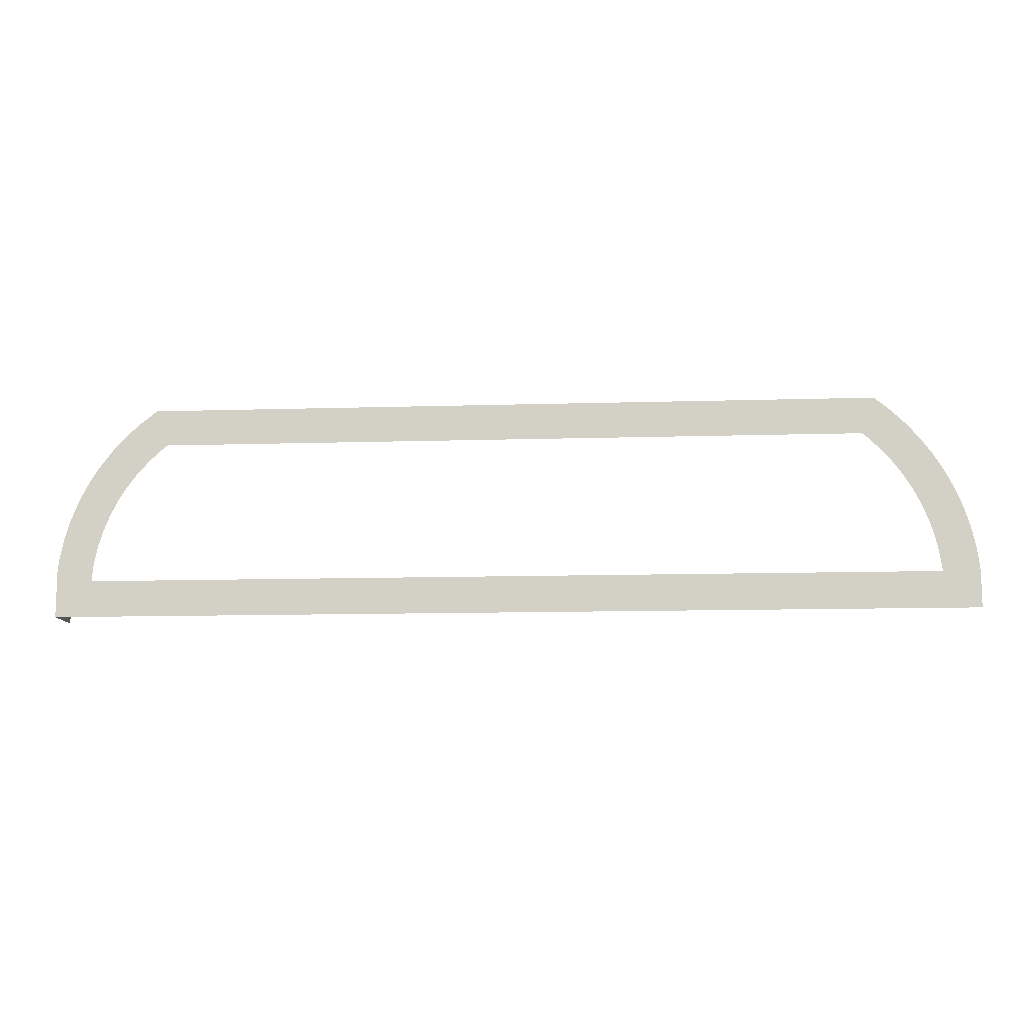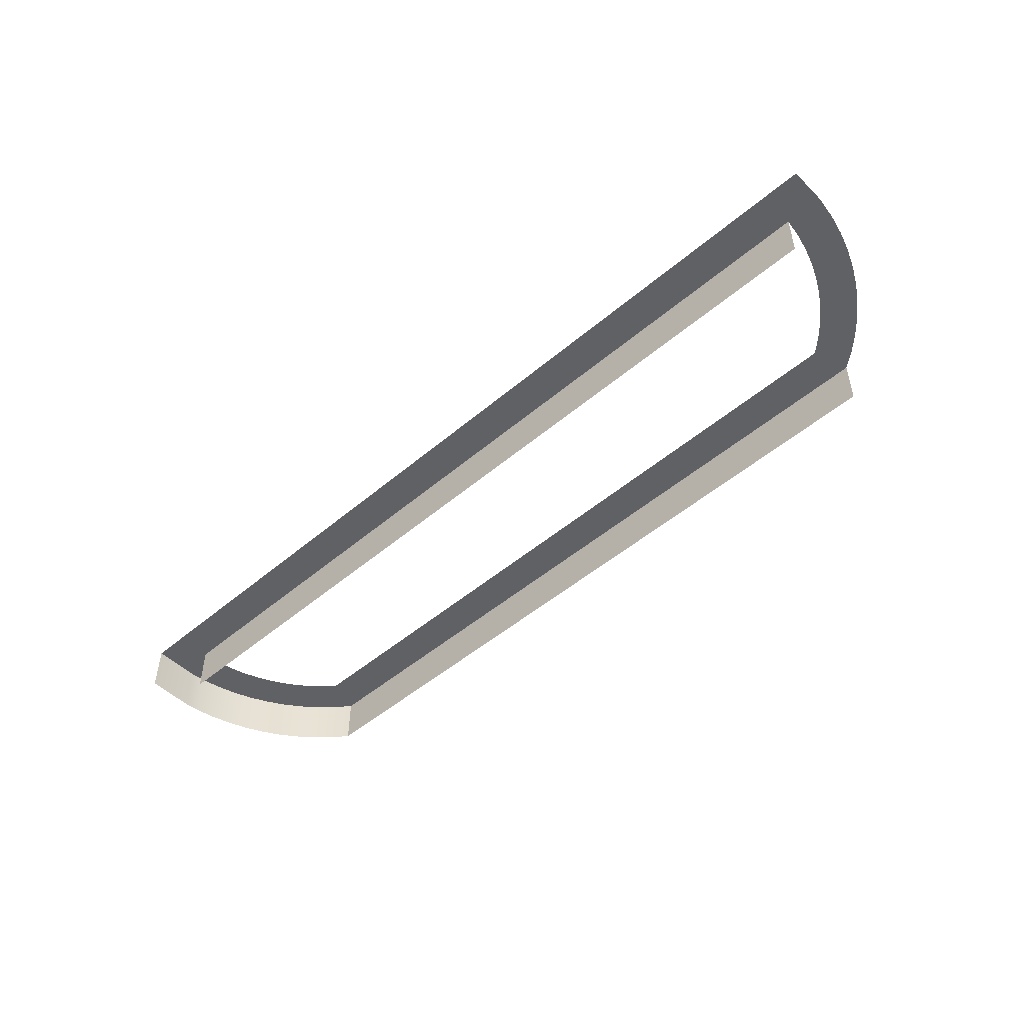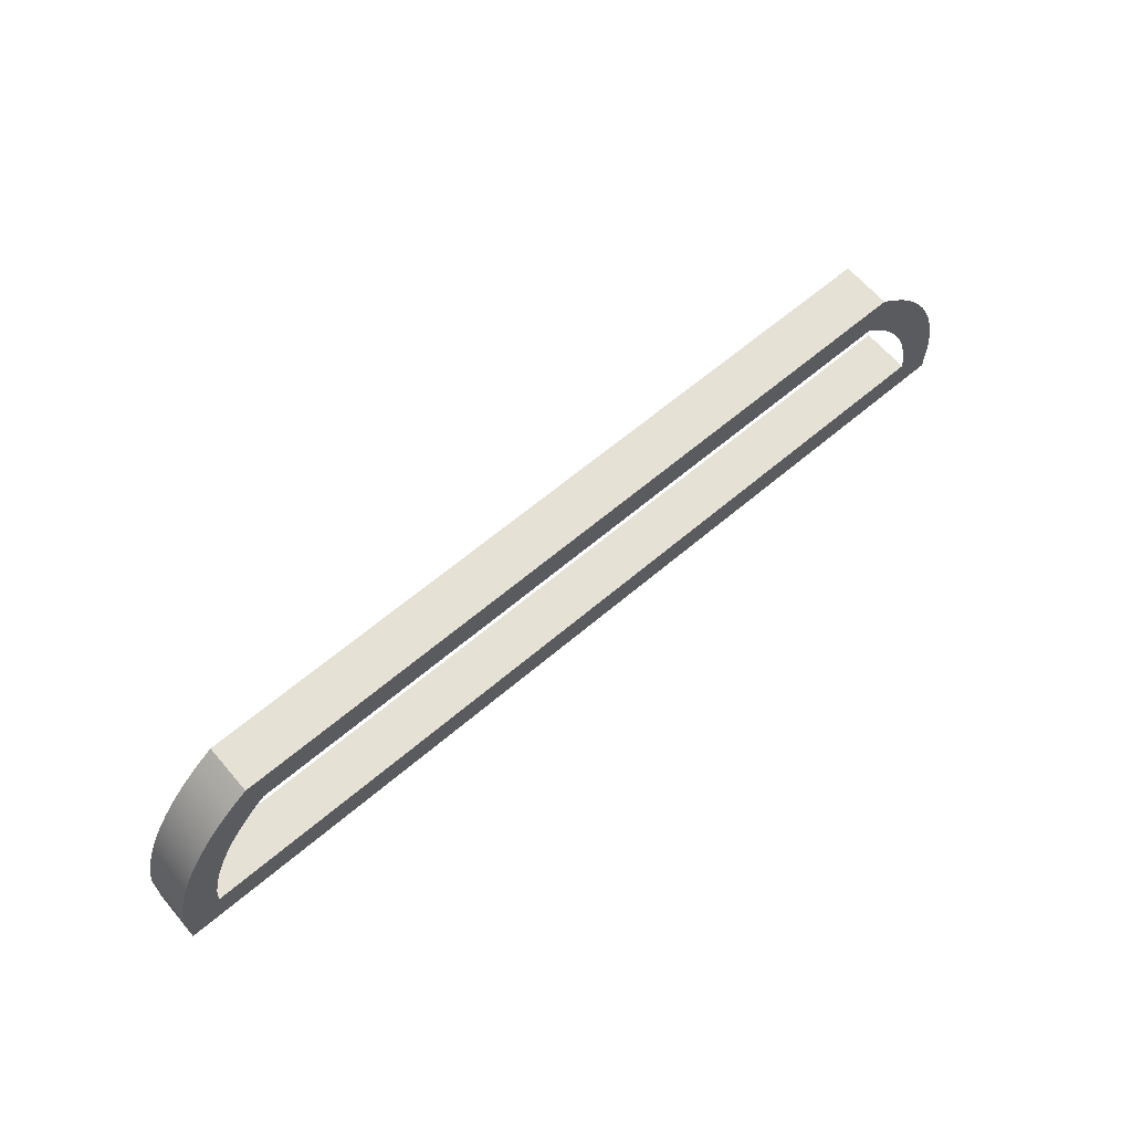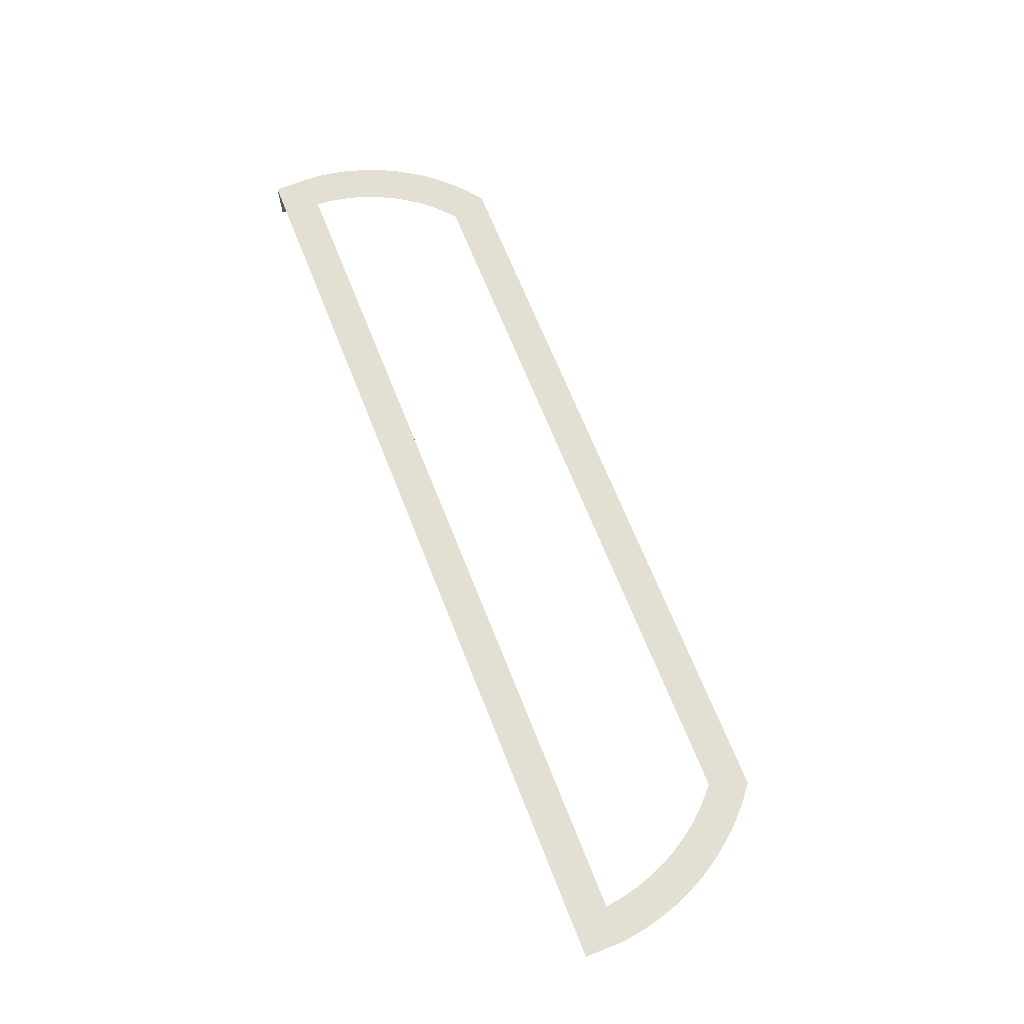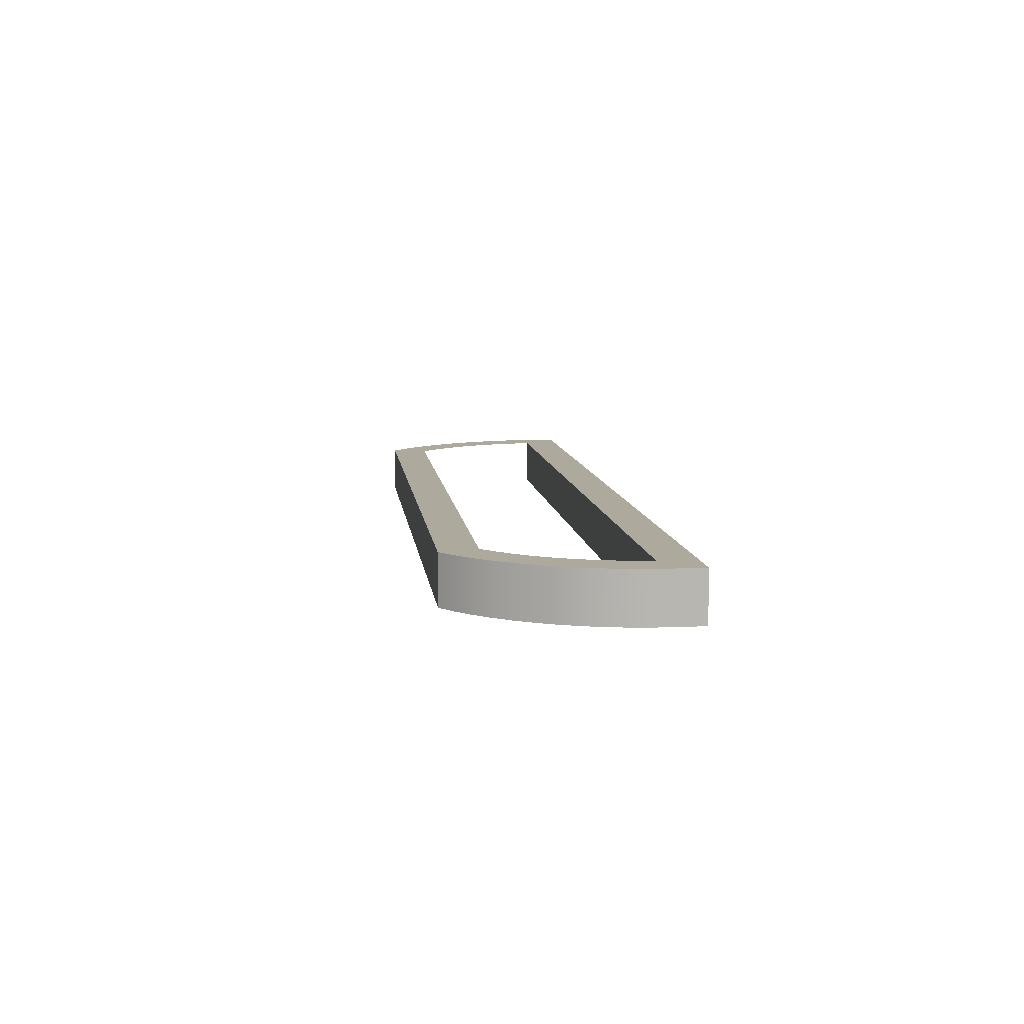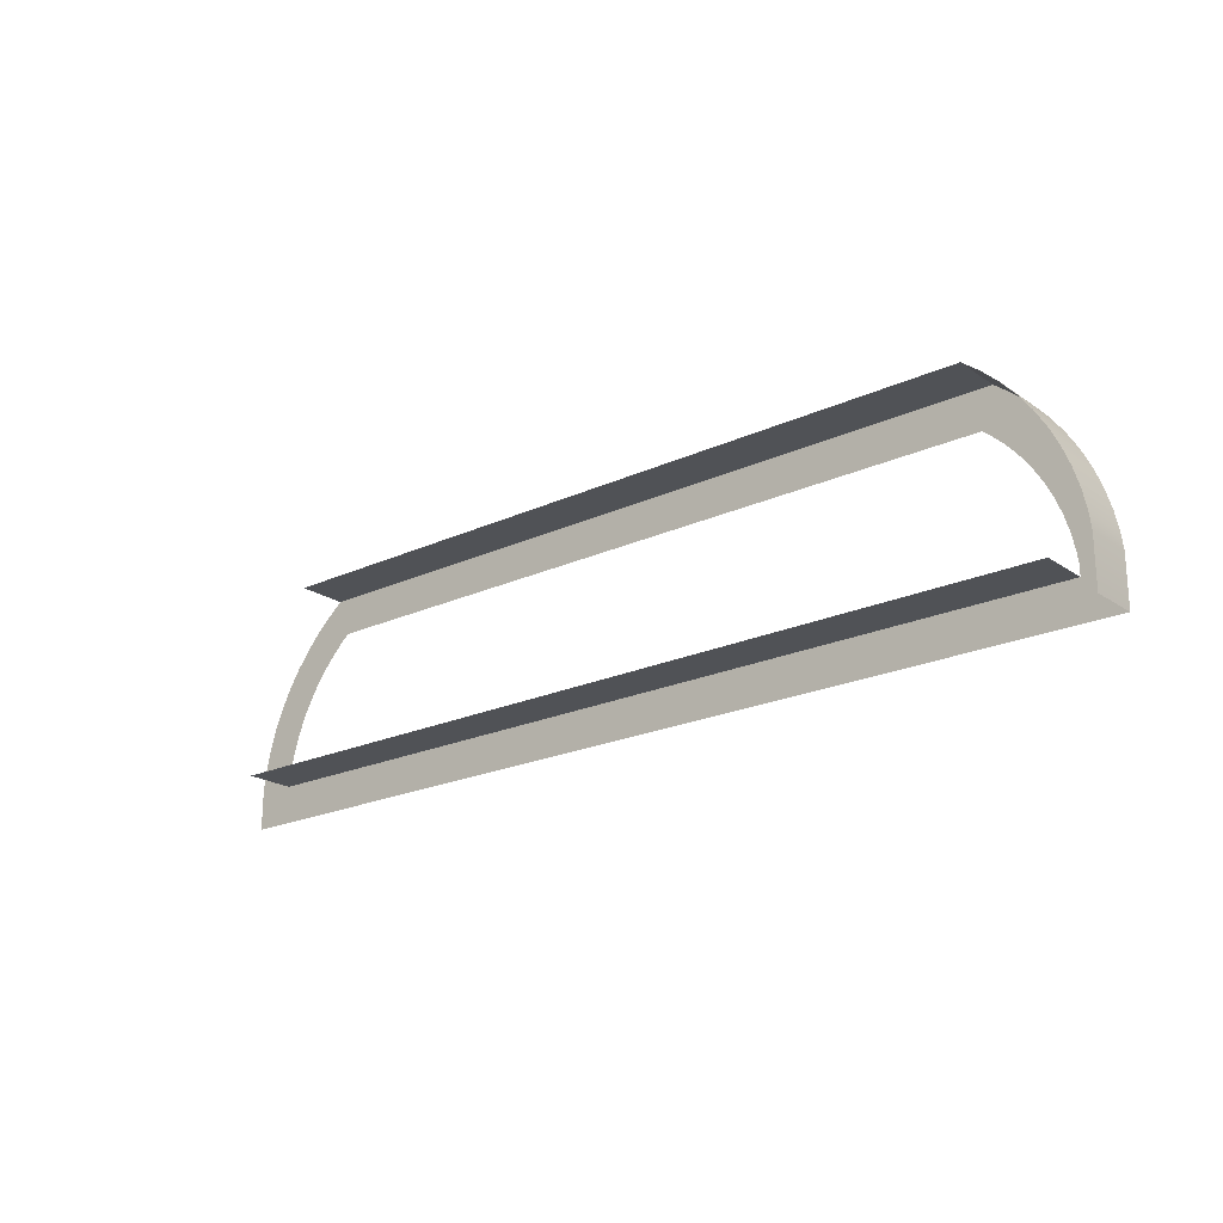
<metadata>
{"format":"obj","ext":"obj","renderer":"f3d","projection":"perspective","resolution":1024,"background":"white","views":[{"elev":-11.3,"azim":-175.7,"up":"+Z"},{"elev":-49.6,"azim":-136.9,"up":"+Y"},{"elev":64.2,"azim":139.5,"up":"+Z"},{"elev":67.1,"azim":-111.5,"up":"+Y"},{"elev":8.9,"azim":83.3,"up":"+Y"},{"elev":-21.0,"azim":39.7,"up":"+Z"}]}
</metadata>
<code>
o handle1/handle/mesh1/mesh1-geometry#mesh1-geometry
v -0.2429 0.008792 0.345
v -0.243 0.003719 0.3461
v -0.243 0.008792 0.3461
v -0.2429 0.003719 0.345
v -0.2434 0.003719 0.3478
v -0.2421 0.008792 0.3547
v -0.2429 0.008792 0.3441
v -0.2421 0.003719 0.3547
v -0.2434 0.008792 0.3478
v -0.2432 0.003719 0.3565
v -0.2432 0.008792 0.3565
v -0.2429 0.003719 0.3441
v -0.2391 0.003719 0.3403
v -0.2439 0.003719 0.3496
v -0.2391 0.008792 0.3403
v -0.3321 0.003719 0.3441
v -0.2411 0.003719 0.3528
v -0.2439 0.008792 0.3496
v -0.2445 0.003719 0.3582
v -0.3321 0.008792 0.3441
v -0.2411 0.008792 0.3528
v -0.2445 0.008792 0.3582
v -0.2403 0.003719 0.3508
v -0.2446 0.003719 0.3512
v -0.3359 0.008792 0.3403
v -0.2403 0.008792 0.3508
v -0.3321 0.008792 0.3442
v -0.3359 0.003719 0.3438
v -0.2397 0.003719 0.3488
v -0.2446 0.008792 0.3512
v -0.2454 0.003719 0.3528
v -0.246 0.008792 0.3598
v -0.3359 0.008792 0.3445
v -0.2397 0.008792 0.3488
v -0.3321 0.003719 0.3442
v -0.3316 0.008792 0.3564
v -0.3359 0.003719 0.3403
v -0.3359 0.003719 0.3445
v -0.2393 0.003719 0.3467
v -0.2454 0.008792 0.3528
v -0.246 0.003719 0.3598
v -0.3359 0.008792 0.3438
v -0.3356 0.008792 0.3466
v -0.2391 0.008792 0.3452
v -0.2393 0.008792 0.3467
v -0.3318 0.008792 0.346
v -0.3316 0.003719 0.3564
v -0.3327 0.008792 0.3546
v -0.3356 0.003719 0.3466
v -0.2391 0.003719 0.3452
v -0.2464 0.003719 0.3544
v -0.2476 0.003719 0.3613
v -0.2464 0.008792 0.3544
v -0.3351 0.008792 0.3487
v -0.3318 0.003719 0.346
v -0.3327 0.003719 0.3546
v -0.3337 0.008792 0.3527
v -0.3314 0.008792 0.3477
v -0.3351 0.003719 0.3487
v -0.2475 0.003719 0.3558
v -0.2476 0.008792 0.3613
v -0.2475 0.008792 0.3558
v -0.3345 0.008792 0.3507
v -0.3337 0.003719 0.3527
v -0.3314 0.003719 0.3477
v -0.3303 0.003719 0.3581
v -0.3303 0.008792 0.3581
v -0.3345 0.003719 0.3507
v -0.2493 0.003719 0.3626
v -0.2487 0.003719 0.3571
v -0.3309 0.008792 0.3495
v -0.2487 0.008792 0.3571
v -0.2493 0.008792 0.3626
v -0.3309 0.003719 0.3495
v -0.3289 0.003719 0.3598
v -0.3302 0.008792 0.3511
v -0.3257 0.003719 0.3626
v -0.25 0.003719 0.3584
v -0.3302 0.003719 0.3511
v -0.3289 0.008792 0.3598
v -0.25 0.008792 0.3584
v -0.3257 0.008792 0.3626
v -0.3244 0.003719 0.3588
v -0.2506 0.003719 0.3588
v -0.3274 0.008792 0.3612
v -0.3294 0.003719 0.3528
v -0.3294 0.008792 0.3528
v -0.2506 0.008792 0.3588
v -0.3244 0.008792 0.3588
v -0.3274 0.003719 0.3612
v -0.3249 0.003719 0.3584
v -0.3284 0.008792 0.3543
v -0.3284 0.003719 0.3543
v -0.3249 0.008792 0.3584
v -0.3274 0.003719 0.3558
v -0.3262 0.003719 0.3571
v -0.3274 0.008792 0.3558
v -0.3262 0.008792 0.3571
f 1 2 3
f 2 1 4
f 3 2 1
f 4 1 2
f 5 3 2
f 2 3 5
f 1 6 3
f 7 4 1
f 1 4 7
f 8 2 4
f 4 2 8
f 3 5 9
f 9 5 3
f 10 5 2
f 2 5 10
f 6 11 3
f 7 6 1
f 4 7 12
f 12 7 4
f 10 2 8
f 8 2 10
f 4 13 8
f 8 13 4
f 14 9 5
f 5 9 14
f 3 11 9
f 10 14 5
f 5 14 10
f 6 8 11
f 6 7 15
f 12 16 7
f 12 13 4
f 4 13 12
f 10 11 8
f 8 13 17
f 17 13 8
f 9 14 18
f 18 14 9
f 9 11 18
f 19 14 10
f 10 14 19
f 8 6 17
f 7 20 15
f 21 6 15
f 20 7 16
f 16 13 12
f 12 13 16
f 11 10 22
f 17 13 23
f 23 13 17
f 24 18 14
f 14 18 24
f 11 22 18
f 19 24 14
f 14 24 19
f 19 22 10
f 21 17 6
f 15 20 25
f 26 21 15
f 27 16 20
f 20 16 27
f 28 13 16
f 16 13 28
f 23 13 29
f 29 13 23
f 17 21 23
f 18 24 30
f 30 24 18
f 18 22 30
f 19 31 24
f 24 31 19
f 22 19 32
f 20 33 25
f 13 25 15
f 15 25 13
f 26 23 21
f 34 26 15
f 16 27 35
f 35 27 16
f 27 36 20
f 13 28 37
f 37 28 13
f 28 16 38
f 38 16 28
f 29 13 39
f 39 13 29
f 23 26 29
f 31 30 24
f 24 30 31
f 30 22 40
f 41 31 19
f 19 31 41
f 41 32 19
f 22 32 40
f 42 25 33
f 43 33 20
f 25 13 37
f 37 13 25
f 15 13 44
f 34 29 26
f 45 34 15
f 46 35 27
f 27 35 46
f 47 16 35
f 35 16 47
f 48 20 36
f 46 36 27
f 28 25 37
f 37 25 28
f 38 16 49
f 49 16 38
f 38 42 28
f 28 42 38
f 39 13 50
f 50 13 39
f 29 34 39
f 30 31 40
f 40 31 30
f 41 51 31
f 31 51 41
f 41 52 32
f 40 32 53
f 25 28 42
f 42 28 25
f 42 38 33
f 33 38 42
f 33 49 43
f 43 49 33
f 54 43 20
f 50 44 13
f 44 45 15
f 45 39 34
f 35 46 55
f 55 46 35
f 16 47 56
f 56 47 16
f 47 35 55
f 55 35 47
f 48 57 20
f 48 47 36
f 36 47 48
f 58 36 46
f 49 16 59
f 59 16 49
f 49 33 38
f 38 33 49
f 39 45 50
f 51 40 31
f 31 40 51
f 41 60 51
f 51 60 41
f 61 32 52
f 52 60 41
f 41 60 52
f 53 32 62
f 40 51 53
f 53 51 40
f 59 43 49
f 49 43 59
f 43 59 54
f 54 59 43
f 63 54 20
f 44 50 45
f 58 55 46
f 46 55 58
f 47 48 56
f 56 48 47
f 64 16 56
f 56 16 64
f 47 55 65
f 65 55 47
f 57 63 20
f 57 56 48
f 48 56 57
f 66 36 47
f 47 36 66
f 67 36 58
f 59 16 68
f 68 16 59
f 60 53 51
f 51 53 60
f 32 61 62
f 52 69 61
f 52 70 60
f 60 70 52
f 53 60 62
f 62 60 53
f 68 54 59
f 59 54 68
f 54 68 63
f 63 68 54
f 55 58 65
f 65 58 55
f 68 16 64
f 64 16 68
f 56 57 64
f 64 57 56
f 47 65 66
f 66 65 47
f 63 64 57
f 57 64 63
f 36 66 67
f 67 66 36
f 71 67 58
f 62 61 72
f 73 61 69
f 69 70 52
f 52 70 69
f 70 62 60
f 60 62 70
f 64 63 68
f 68 63 64
f 71 65 58
f 58 65 71
f 66 65 74
f 74 65 66
f 75 67 66
f 66 67 75
f 76 67 71
f 61 73 72
f 62 70 72
f 72 70 62
f 69 77 73
f 69 78 70
f 70 78 69
f 65 71 74
f 74 71 65
f 66 74 79
f 79 74 66
f 67 75 80
f 80 75 67
f 66 79 75
f 75 79 66
f 80 67 76
f 76 74 71
f 71 74 76
f 72 73 81
f 70 81 72
f 72 81 70
f 82 73 77
f 77 83 69
f 69 83 77
f 69 84 78
f 78 84 69
f 81 70 78
f 78 70 81
f 74 76 79
f 79 76 74
f 75 85 80
f 80 85 75
f 75 79 86
f 86 79 75
f 87 80 76
f 81 73 88
f 73 82 89
f 82 90 77
f 77 90 82
f 77 91 83
f 83 91 77
f 69 83 84
f 84 83 69
f 88 78 84
f 84 78 88
f 78 88 81
f 81 88 78
f 87 79 76
f 76 79 87
f 85 75 90
f 90 75 85
f 85 80 92
f 79 87 86
f 86 87 79
f 75 86 93
f 93 86 75
f 92 80 87
f 88 73 89
f 89 82 94
f 90 82 85
f 85 82 90
f 90 95 77
f 77 95 90
f 77 96 91
f 91 96 77
f 94 83 91
f 91 83 94
f 89 84 83
f 83 84 89
f 84 89 88
f 88 89 84
f 75 93 90
f 90 93 75
f 97 85 92
f 92 86 87
f 87 86 92
f 86 92 93
f 93 92 86
f 94 82 98
f 83 94 89
f 89 94 83
f 82 85 97
f 90 93 95
f 95 93 90
f 77 95 96
f 96 95 77
f 98 91 96
f 96 91 98
f 91 98 94
f 94 98 91
f 97 93 92
f 92 93 97
f 98 82 97
f 93 97 95
f 95 97 93
f 95 98 96
f 96 98 95
f 98 95 97
f 97 95 98
f 3 6 1
f 3 11 6
f 1 6 7
f 9 11 3
f 11 8 6
f 15 7 6
f 7 16 12
f 8 11 10
f 18 11 9
f 17 6 8
f 15 20 7
f 15 6 21
f 16 7 20
f 22 10 11
f 18 22 11
f 10 22 19
f 6 17 21
f 25 20 15
f 15 21 26
f 23 21 17
f 30 22 18
f 32 19 22
f 25 33 20
f 21 23 26
f 15 26 34
f 20 36 27
f 29 26 23
f 40 22 30
f 19 32 41
f 40 32 22
f 33 25 42
f 20 33 43
f 44 13 15
f 26 29 34
f 15 34 45
f 36 20 48
f 27 36 46
f 39 34 29
f 32 52 41
f 53 32 40
f 20 43 54
f 13 44 50
f 15 45 44
f 34 39 45
f 20 57 48
f 46 36 58
f 50 45 39
f 52 32 61
f 62 32 53
f 20 54 63
f 45 50 44
f 20 63 57
f 58 36 67
f 62 61 32
f 61 69 52
f 58 67 71
f 72 61 62
f 69 61 73
f 71 67 76
f 72 73 61
f 73 77 69
f 76 67 80
f 81 73 72
f 77 73 82
f 76 80 87
f 88 73 81
f 89 82 73
f 92 80 85
f 87 80 92
f 89 73 88
f 94 82 89
f 92 85 97
f 98 82 94
f 97 85 82
f 97 82 98

</code>
